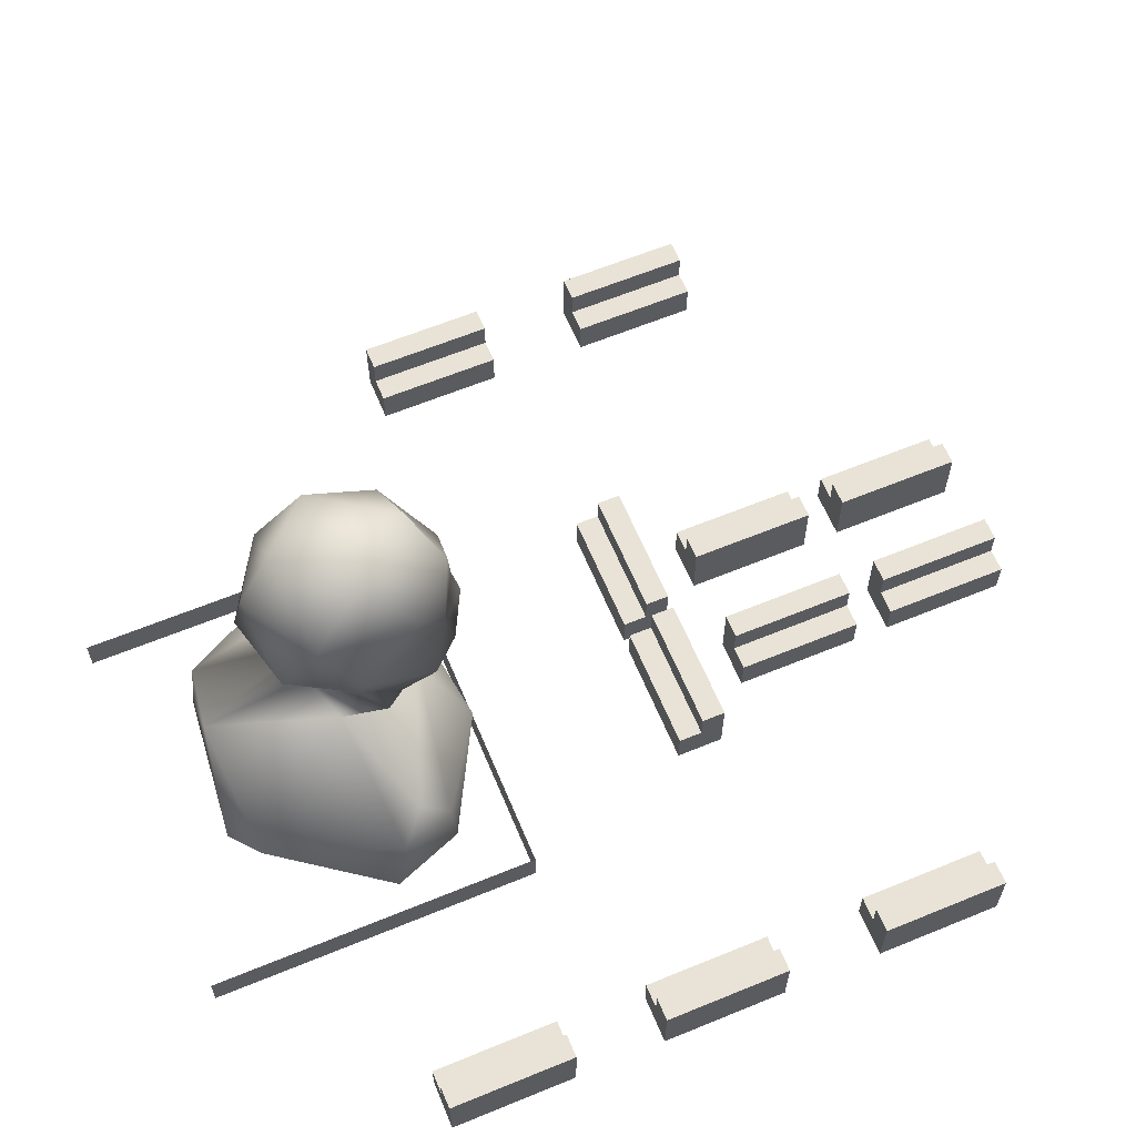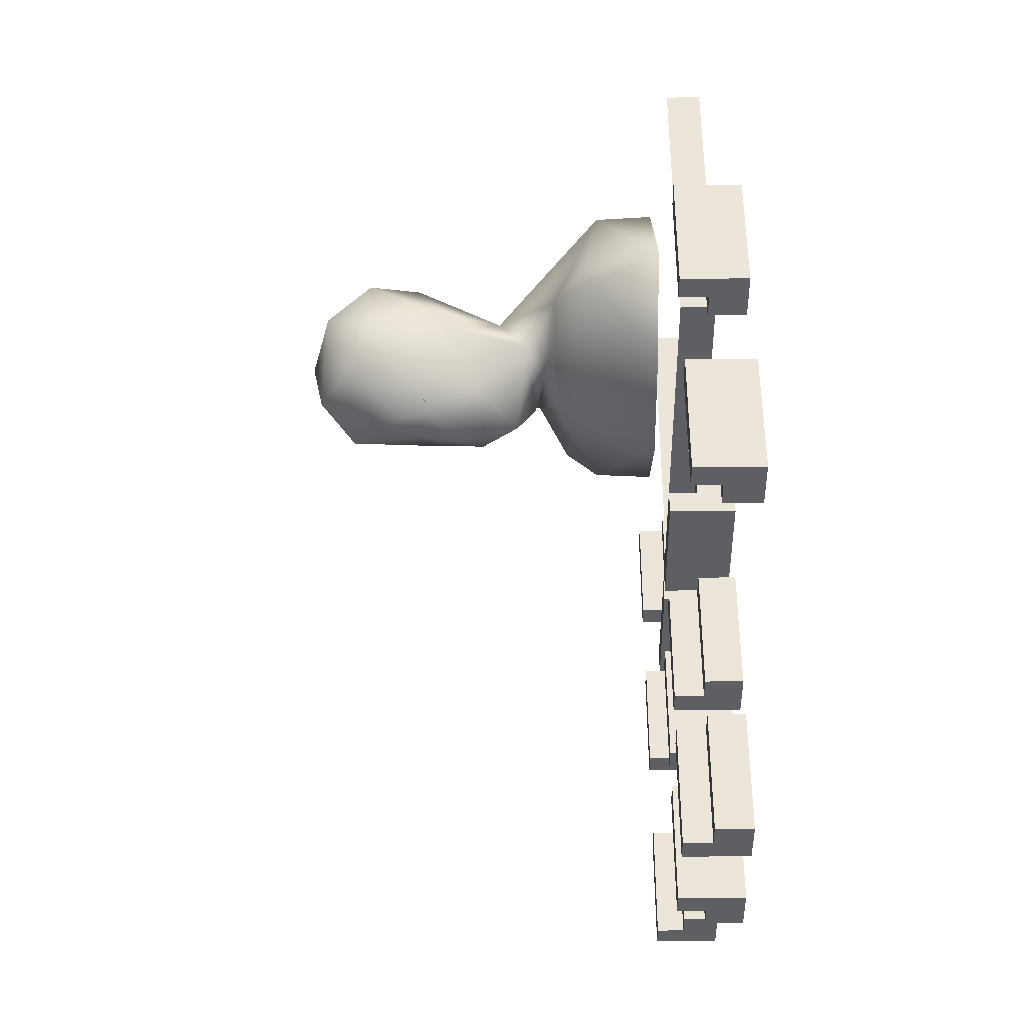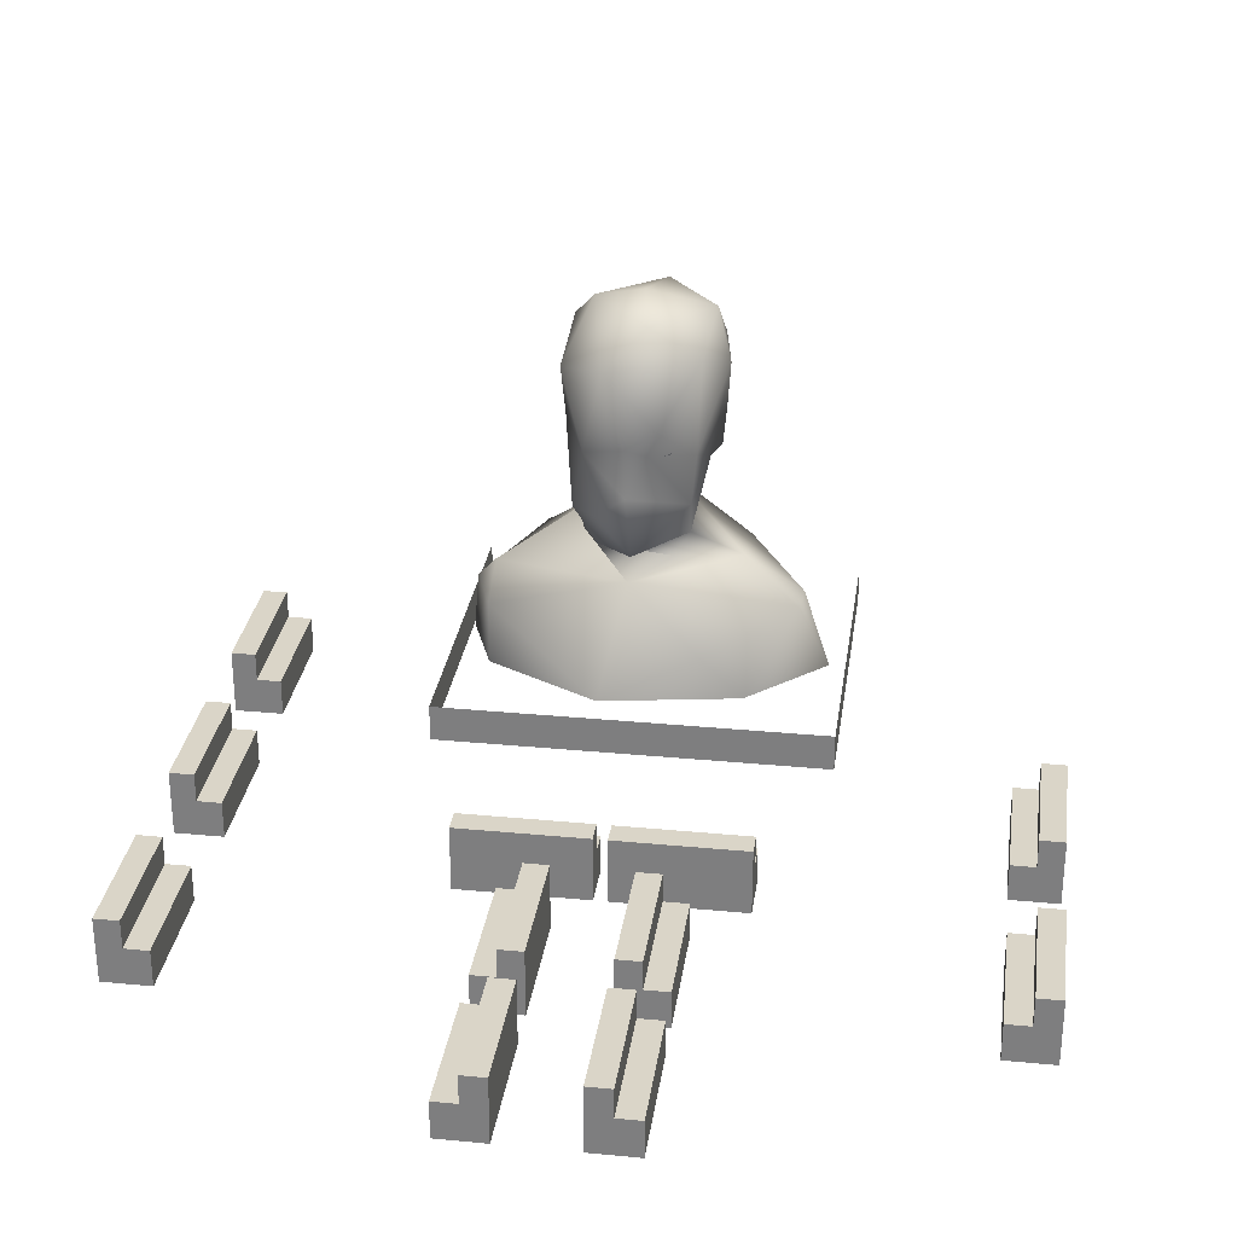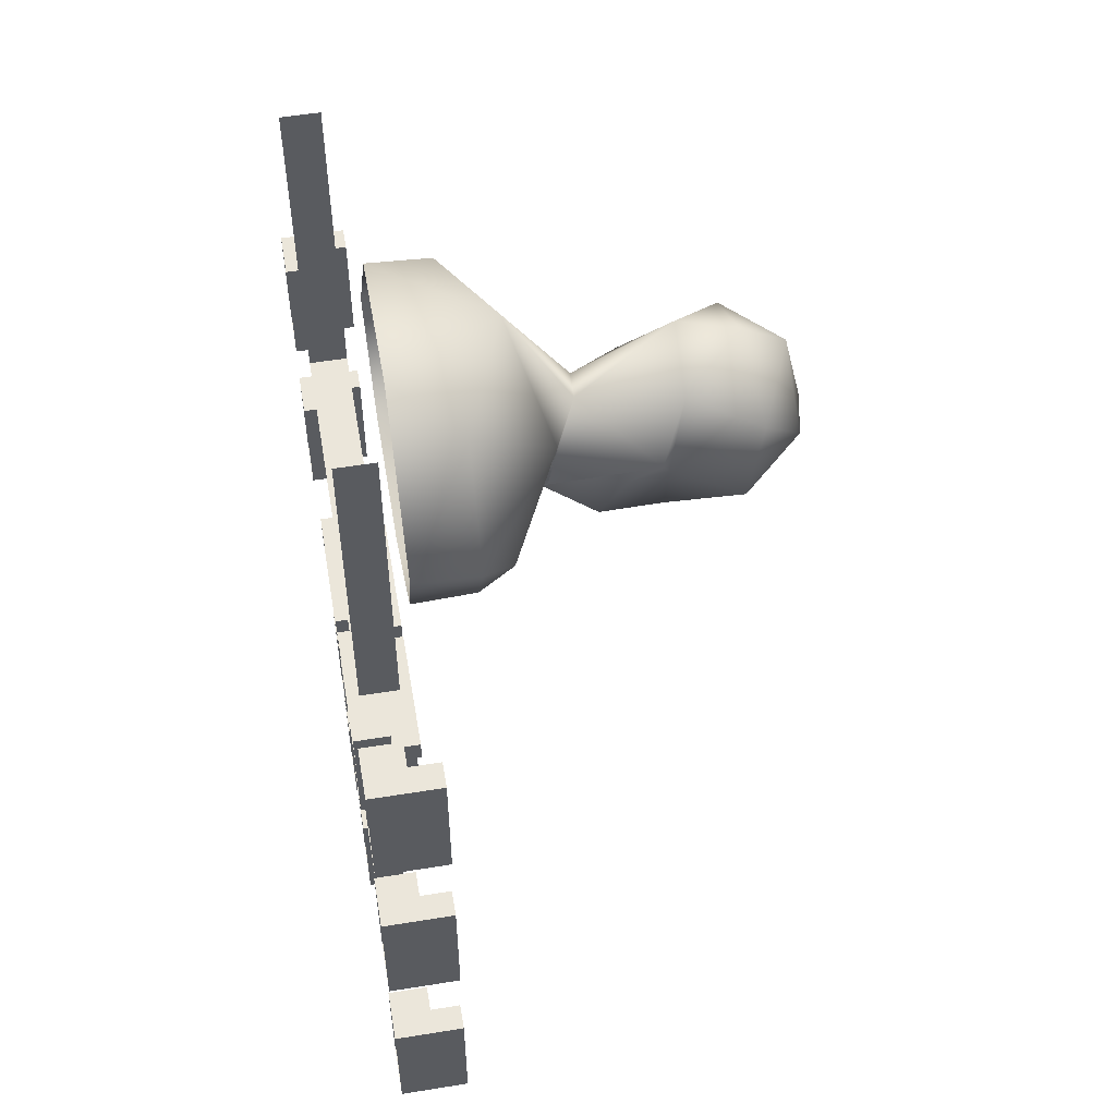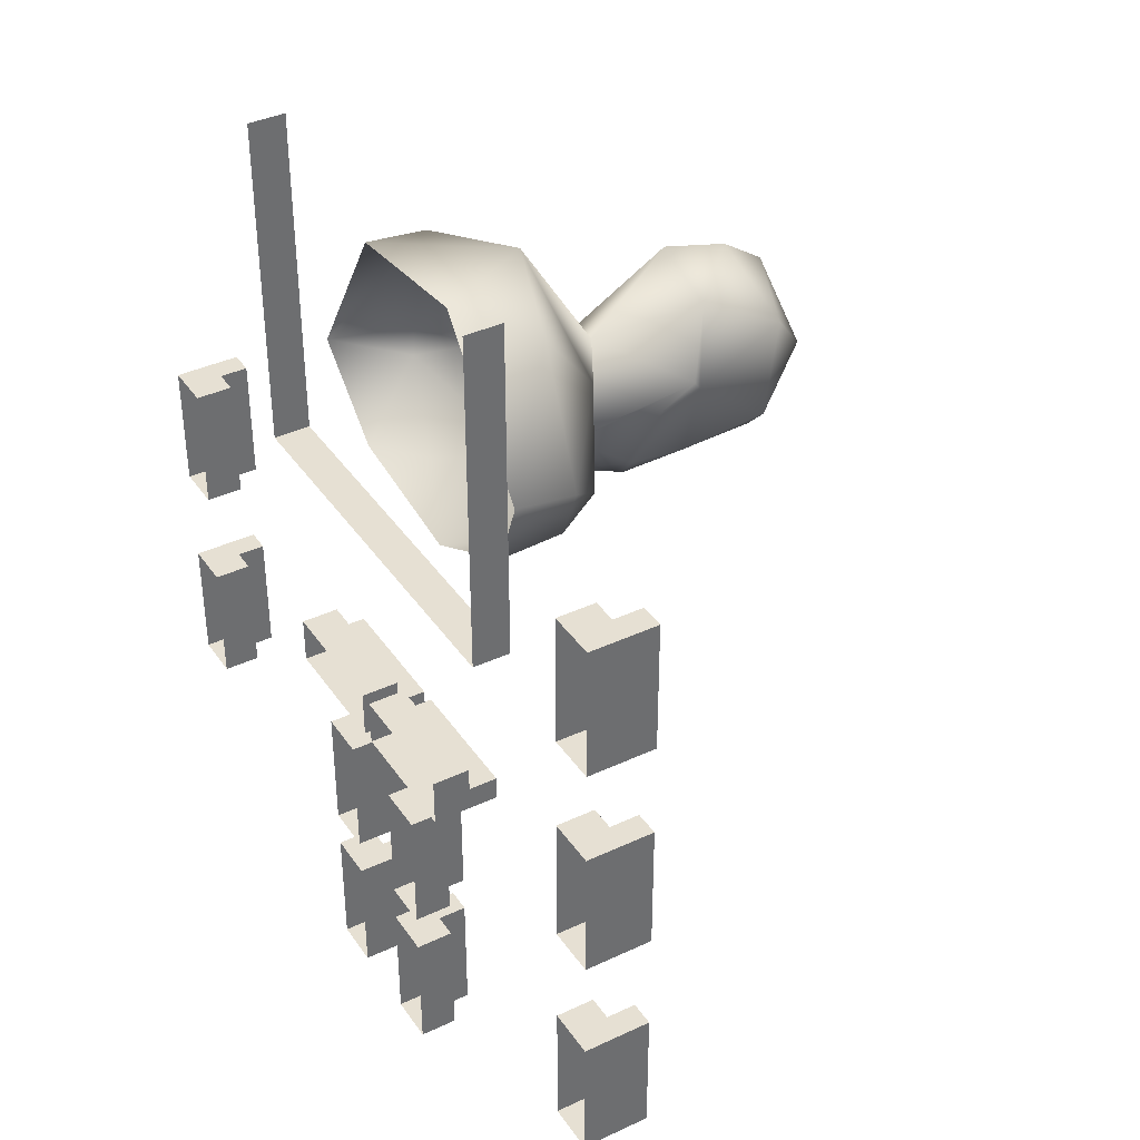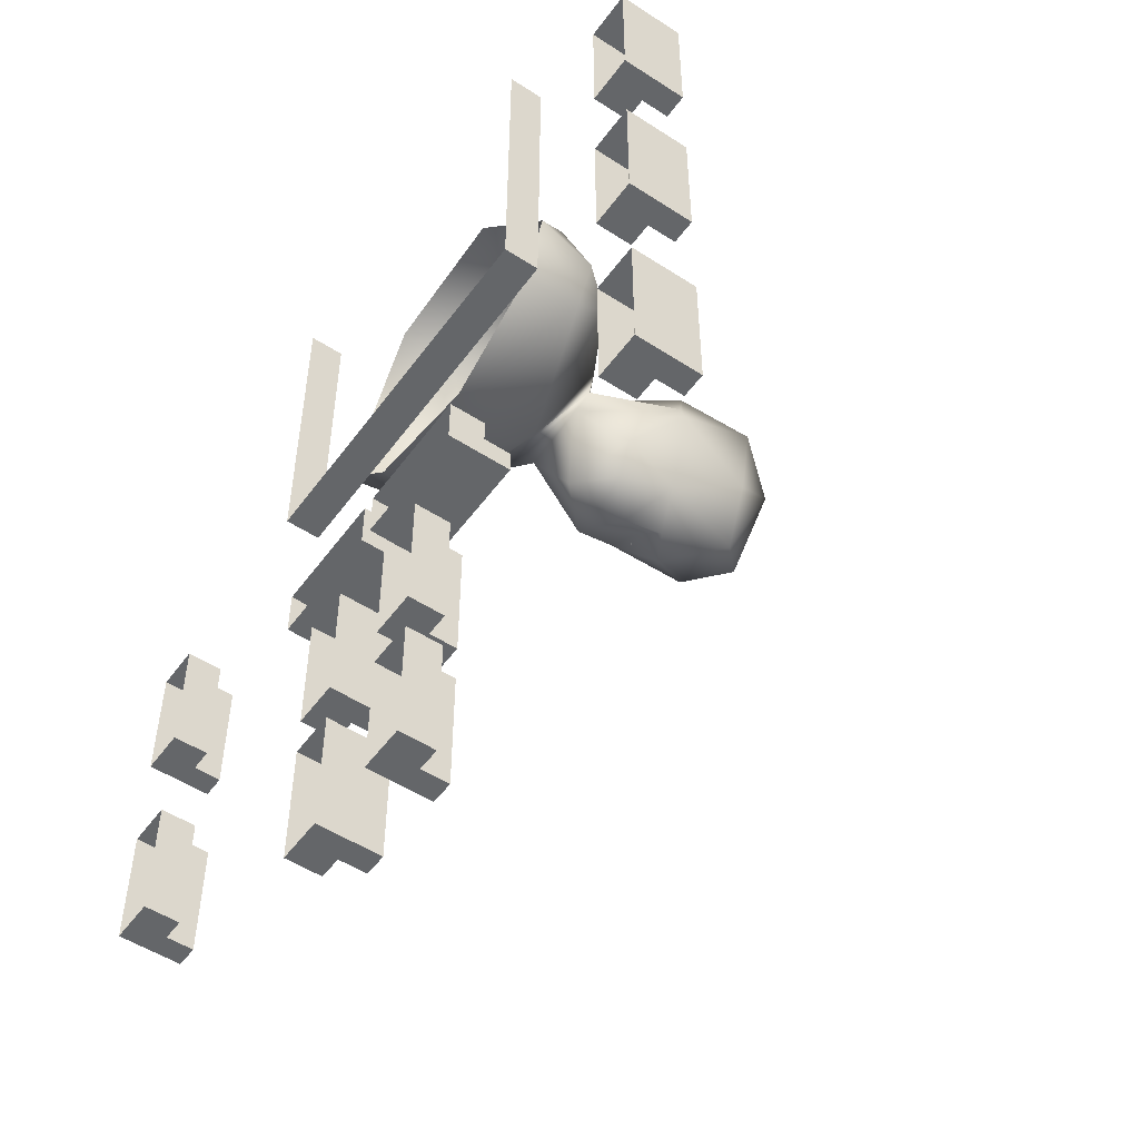
<metadata>
{"format":"obj","ext":"obj","renderer":"f3d","projection":"perspective","resolution":1024,"background":"white","views":[{"elev":62.5,"azim":67.4,"up":"+Y"},{"elev":-40.1,"azim":-89.4,"up":"+Z"},{"elev":29.2,"azim":-171.9,"up":"+Y"},{"elev":54.9,"azim":80.3,"up":"+Z"},{"elev":38.5,"azim":59.4,"up":"+Z"},{"elev":-51.7,"azim":54.8,"up":"+Z"}]}
</metadata>
<code>
o collision
v 16.85 -0.2212 -7.35
v 16.85 0.4346 -7.35
v 16.85 -0.2212 -9.629
v 16.85 0.4346 -9.629
v 17.7 -0.2212 -7.35
v 17.7 0.4346 -7.35
v 17.7 -0.2212 -9.629
v 17.7 0.4346 -9.629
v 17.7 0.4346 -12.6
v 17.7 -0.2212 -12.6
v 17.7 0.4346 -10.32
v 17.7 -0.2212 -10.32
v 16.85 0.4346 -12.6
v 16.85 -0.2212 -12.6
v 16.85 0.4346 -10.32
v 16.85 -0.2212 -10.32
v 17.28 0.9401 -12.6
v 17.28 0.9401 -10.32
v 16.85 0.9401 -12.6
v 16.85 0.9401 -10.32
v 17.28 -0.2212 -10.32
v 17.28 0.4346 -10.32
v 17.28 -0.2212 -12.6
v 17.28 0.4346 -12.6
v 17.28 0.4346 -9.629
v 17.28 -0.2212 -9.629
v 17.28 0.4346 -7.35
v 17.28 -0.2212 -7.35
v 16.85 0.9401 -7.35
v 16.85 0.9401 -9.629
v 17.28 0.9401 -7.35
v 17.28 0.9401 -9.629
v 16.31 -0.2212 -6.542
v 16.31 0.4346 -6.542
v 18.59 -0.2212 -6.542
v 18.59 0.4346 -6.542
v 16.31 -0.2212 -5.692
v 16.31 0.4346 -5.692
v 18.59 -0.2212 -5.692
v 18.59 0.4346 -5.692
v 18.59 0.4346 -6.117
v 18.59 -0.2212 -6.117
v 16.31 0.4346 -6.117
v 16.31 -0.2212 -6.117
v 16.31 0.9401 -6.542
v 18.59 0.9401 -6.542
v 16.31 0.9401 -6.117
v 18.59 0.9401 -6.117
v 23.39 -0.2212 -9.709
v 23.39 0.4346 -9.709
v 23.39 -0.2212 -7.43
v 23.39 0.4346 -7.43
v 22.54 -0.2212 -9.709
v 22.54 0.4346 -9.709
v 22.54 -0.2212 -7.43
v 22.54 0.4346 -7.43
v 22.97 0.4346 -7.43
v 22.97 -0.2212 -7.43
v 22.97 0.4346 -9.709
v 22.97 -0.2212 -9.709
v 23.39 0.9401 -9.709
v 23.39 0.9401 -7.43
v 22.97 0.9401 -9.709
v 22.97 0.9401 -7.43
v 23.39 -0.2212 -5.601
v 23.39 0.4346 -5.601
v 23.39 -0.2212 -3.321
v 23.39 0.4346 -3.321
v 22.54 -0.2212 -5.601
v 22.54 0.4346 -5.601
v 22.54 -0.2212 -3.321
v 22.54 0.4346 -3.321
v 22.97 0.4346 -3.321
v 22.97 -0.2212 -3.321
v 22.97 0.4346 -5.601
v 22.97 -0.2212 -5.601
v 23.39 0.9401 -5.601
v 23.39 0.9401 -3.321
v 22.97 0.9401 -5.601
v 22.97 0.9401 -3.321
v 23.39 -0.2212 -1.67
v 23.39 0.4346 -1.67
v 23.39 -0.2212 0.6092
v 23.39 0.4346 0.6092
v 22.54 -0.2212 -1.67
v 22.54 0.4346 -1.67
v 22.54 -0.2212 0.6092
v 22.54 0.4346 0.6092
v 22.97 0.4346 0.6092
v 22.97 -0.2212 0.6092
v 22.97 0.4346 -1.67
v 22.97 -0.2212 -1.67
v 23.39 0.9401 -1.67
v 23.39 0.9401 0.6092
v 22.97 0.9401 -1.67
v 22.97 0.9401 0.6092
v 15.52 -0.2212 -7.35
v 15.52 0.4346 -7.35
v 15.52 -0.2212 -9.629
v 15.52 0.4346 -9.629
v 14.67 -0.2212 -7.35
v 14.67 0.4346 -7.35
v 14.67 -0.2212 -9.629
v 14.67 0.4346 -9.629
v 14.67 0.4346 -12.6
v 14.67 -0.2212 -12.6
v 14.67 0.4346 -10.32
v 14.67 -0.2212 -10.32
v 15.52 0.4346 -12.6
v 15.52 -0.2212 -12.6
v 15.52 0.4346 -10.32
v 15.52 -0.2212 -10.32
v 15.1 0.9401 -12.6
v 15.1 0.9401 -10.32
v 15.52 0.9401 -12.6
v 15.52 0.9401 -10.32
v 15.1 -0.2212 -10.32
v 15.1 0.4346 -10.32
v 15.1 -0.2212 -12.6
v 15.1 0.4346 -12.6
v 15.1 0.4346 -9.629
v 15.1 -0.2212 -9.629
v 15.1 0.4346 -7.35
v 15.1 -0.2212 -7.35
v 15.52 0.9401 -7.35
v 15.52 0.9401 -9.629
v 15.1 0.9401 -7.35
v 15.1 0.9401 -9.629
v 16.07 -0.2212 -6.542
v 16.07 0.4346 -6.542
v 13.79 -0.2212 -6.542
v 13.79 0.4346 -6.542
v 16.07 -0.2212 -5.692
v 16.07 0.4346 -5.692
v 13.79 -0.2212 -5.692
v 13.79 0.4346 -5.692
v 13.79 0.4346 -6.117
v 13.79 -0.2212 -6.117
v 16.07 0.4346 -6.117
v 16.07 -0.2212 -6.117
v 16.07 0.9401 -6.542
v 13.79 0.9401 -6.542
v 16.07 0.9401 -6.117
v 13.79 0.9401 -6.117
v 8.982 -0.2212 -9.709
v 8.982 0.4346 -9.709
v 8.982 -0.2212 -7.43
v 8.982 0.4346 -7.43
v 9.832 -0.2212 -9.709
v 9.832 0.4346 -9.709
v 9.832 -0.2212 -7.43
v 9.832 0.4346 -7.43
v 9.407 0.4346 -7.43
v 9.407 -0.2212 -7.43
v 9.407 0.4346 -9.709
v 9.407 -0.2212 -9.709
v 8.982 0.9401 -9.709
v 8.982 0.9401 -7.43
v 9.407 0.9401 -9.709
v 9.407 0.9401 -7.43
v 8.982 -0.2212 -5.601
v 8.982 0.4346 -5.601
v 8.982 -0.2212 -3.321
v 8.982 0.4346 -3.321
v 9.832 -0.2212 -5.601
v 9.832 0.4346 -5.601
v 9.832 -0.2212 -3.321
v 9.832 0.4346 -3.321
v 9.407 0.4346 -3.321
v 9.407 -0.2212 -3.321
v 9.407 0.4346 -5.601
v 9.407 -0.2212 -5.601
v 8.982 0.9401 -5.601
v 8.982 0.9401 -3.321
v 9.407 0.9401 -5.601
v 9.407 0.9401 -3.321
v 15.79 5.442 -2.048
v 15.66 5.511 -2.057
v 16.03 5.417 -2.088
v 15.69 5.476 -2.044
v 16.31 3.662 -2.249
v 16.93 4.348 -2.176
v 16.72 4.362 -2.15
v 16.74 4.371 -2.096
v 16.37 4.84 -2.507
v 16.34 4.362 -2.398
v 16.29 7.762 -0.6722
v 16.04 7.516 0.4853
v 17.13 7.582 -0.5808
v 16.11 7.55 -1.754
v 15.12 7.418 -0.4016
v 15.24 6.962 -1.595
v 16.79 6.91 -2.196
v 17.58 6.65 -1.434
v 16.17 6.698 1.072
v 17.6 6.865 0.298
v 15.05 6.594 0.4561
v 14.85 6.64 -0.8658
v 15.87 5.971 -2.348
v 17.24 5.612 0.8679
v 16.42 5.638 -2.352
v 15.95 5.679 1.215
v 14.95 5.605 -0.429
v 15.29 5.348 -1.725
v 17.15 5.383 -1.955
v 15.18 4.801 -0.6198
v 17.68 5.213 -0.2663
v 17.66 5.318 -0.4064
v 15.01 4.938 -0.4156
v 17.37 4.248 -1.671
v 17.53 4.709 -0.7214
v 16.52 3.971 0.3367
v 15.35 4.557 -1.961
v 15.48 3.471 -0.8462
v 17.02 3.299 -1.142
v 17.31 3.41 -0.7999
v 17.23 3.581 0.02849
v 15.91 4.017 0.2041
v 16.18 2.88 2.178
v 15.74 3.019 -0.8961
v 14.56 2.935 -0.5476
v 18.39 2.054 2.006
v 16.45 2.822 -1.596
v 14.69 2.037 1.99
v 18.85 2.638 -0.7135
v 13.6 2.249 -1.069
v 13.54 2.324 -0.5591
v 15.17 1.693 -2.013
v 16.87 0.9424 -2.394
v 19.26 2.076 -0.2852
v 18.91 2.031 -1.229
v 17.41 0.934 2.411
v 14.43 0.937 -1.947
v 14.75 0.9335 2.14
v 13.07 0.9319 -0.6106
v 19.38 0.9327 -0.03698
v 18.9 0.9329 -1.301
v 12.81 0.6061 -2.418
v 12.81 0.6061 3.566
v 19.75 0.6061 -2.418
v 19.75 0.6061 3.566
v 12.81 -0.04842 -2.418
v 12.81 -0.04842 3.566
v 19.75 -0.04842 -2.418
v 19.75 -0.04842 3.566
f 28 27 2 1
f 1 2 4 3
f 23 24 9 10
f 16 15 13 14
f 21 22 15 16
f 10 9 11 12
f 26 25 8 7
f 13 15 20 19
f 22 24 17 18
f 15 22 18 20
f 24 13 19 17
f 17 19 20 18
f 14 13 24 23
f 12 11 22 21
f 9 24 22 11
f 25 4 30 32
f 2 27 31 29
f 27 25 32 31
f 4 2 29 30
f 7 8 6 5
f 32 30 29 31
f 3 4 25 26
f 5 6 27 28
f 8 25 27 6
f 44 43 34 33
f 33 34 36 35
f 42 41 40 39
f 41 36 46 48
f 34 43 47 45
f 43 41 48 47
f 36 34 45 46
f 39 40 38 37
f 48 46 45 47
f 35 36 41 42
f 37 38 43 44
f 40 41 43 38
f 60 59 50 49
f 49 50 52 51
f 58 57 56 55
f 57 52 62 64
f 50 59 63 61
f 59 57 64 63
f 52 50 61 62
f 55 56 54 53
f 64 62 61 63
f 51 52 57 58
f 53 54 59 60
f 56 57 59 54
f 76 75 66 65
f 65 66 68 67
f 74 73 72 71
f 73 68 78 80
f 66 75 79 77
f 75 73 80 79
f 68 66 77 78
f 71 72 70 69
f 80 78 77 79
f 67 68 73 74
f 69 70 75 76
f 72 73 75 70
f 92 91 82 81
f 81 82 84 83
f 90 89 88 87
f 89 84 94 96
f 82 91 95 93
f 91 89 96 95
f 84 82 93 94
f 87 88 86 85
f 96 94 93 95
f 83 84 89 90
f 85 86 91 92
f 88 89 91 86
f 124 97 98 123
f 97 99 100 98
f 119 106 105 120
f 112 110 109 111
f 117 112 111 118
f 106 108 107 105
f 122 103 104 121
f 109 115 116 111
f 118 114 113 120
f 111 116 114 118
f 120 113 115 109
f 113 114 116 115
f 110 119 120 109
f 108 117 118 107
f 105 107 118 120
f 121 128 126 100
f 98 125 127 123
f 123 127 128 121
f 100 126 125 98
f 103 101 102 104
f 128 127 125 126
f 99 122 121 100
f 101 124 123 102
f 104 102 123 121
f 140 129 130 139
f 129 131 132 130
f 138 135 136 137
f 137 144 142 132
f 130 141 143 139
f 139 143 144 137
f 132 142 141 130
f 135 133 134 136
f 144 143 141 142
f 131 138 137 132
f 133 140 139 134
f 136 134 139 137
f 156 145 146 155
f 145 147 148 146
f 154 151 152 153
f 153 160 158 148
f 146 157 159 155
f 155 159 160 153
f 148 158 157 146
f 151 149 150 152
f 160 159 157 158
f 147 154 153 148
f 149 156 155 150
f 152 150 155 153
f 172 161 162 171
f 161 163 164 162
f 170 167 168 169
f 169 176 174 164
f 162 173 175 171
f 171 175 176 169
f 164 174 173 162
f 167 165 166 168
f 176 175 173 174
f 163 170 169 164
f 165 172 171 166
f 168 166 171 169
f 185 182 186
f 205 182 185
f 185 201 205
f 199 201 179
f 178 180 177
f 213 204 179
f 181 182 210
f 186 181 213
f 185 186 213
f 213 179 185
f 204 199 179
f 179 201 185
f 189 187 188
f 187 189 190
f 187 190 191
f 188 187 191
f 192 191 190
f 190 189 193
f 196 189 188
f 188 191 197
f 198 191 192
f 193 189 194
f 192 190 193
f 194 189 196
f 196 188 195
f 197 191 198
f 192 193 199
f 195 188 197
f 196 195 200
f 199 193 201
f 202 195 197
f 203 197 198
f 200 195 202
f 194 196 208
f 192 199 204
f 198 192 204
f 205 193 194
f 201 193 205
f 209 202 197
f 209 197 203
f 205 194 208
f 208 196 200
f 206 198 204
f 203 198 206
f 218 202 209
f 203 206 209
f 208 200 207
f 210 205 208
f 210 208 211
f 182 205 210
f 211 208 207
f 200 202 212
f 218 209 206
f 213 206 204
f 218 212 202
f 207 200 212
f 214 206 213
f 218 206 214
f 215 210 211
f 211 207 215
f 216 207 212
f 216 212 217
f 215 207 216
f 214 213 181
f 181 210 215
f 214 181 215
f 219 212 218
f 214 215 220
f 217 212 219
f 215 216 220
f 218 214 221
f 222 217 219
f 214 220 221
f 223 220 216
f 224 219 218
f 220 223 221
f 216 217 223
f 223 217 225
f 218 221 224
f 227 221 226
f 226 221 223
f 223 225 231
f 228 226 223
f 224 221 227
f 228 223 229
f 230 217 222
f 225 217 230
f 222 219 232
f 224 227 235
f 231 225 230
f 229 223 231
f 226 228 233
f 219 224 234
f 236 231 230
f 232 219 234
f 227 226 235
f 229 231 237
f 233 228 229
f 236 230 222
f 224 235 234
f 231 236 237
f 236 222 232
f 235 226 233
f 186 182 181
f 241 240 244 245
f 240 238 242 244
f 238 239 243 242
l 183 184

</code>
